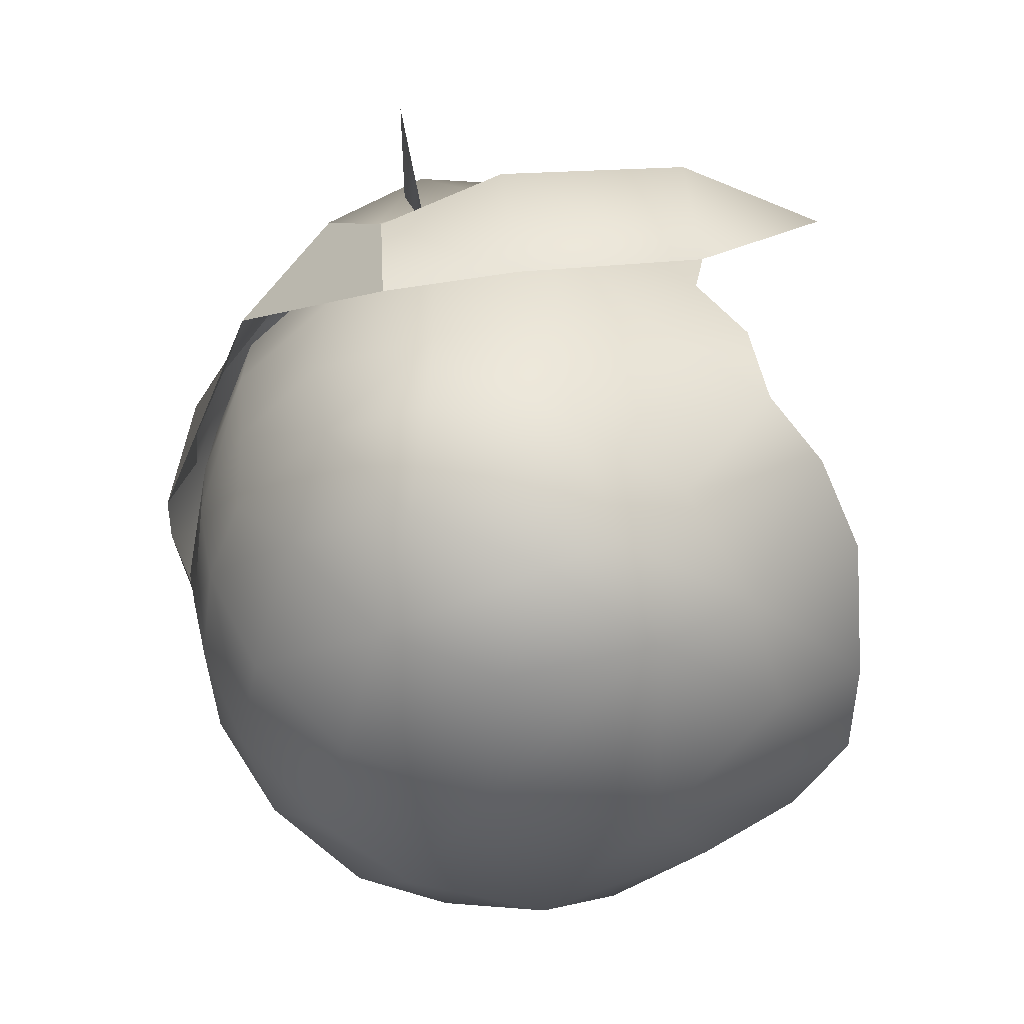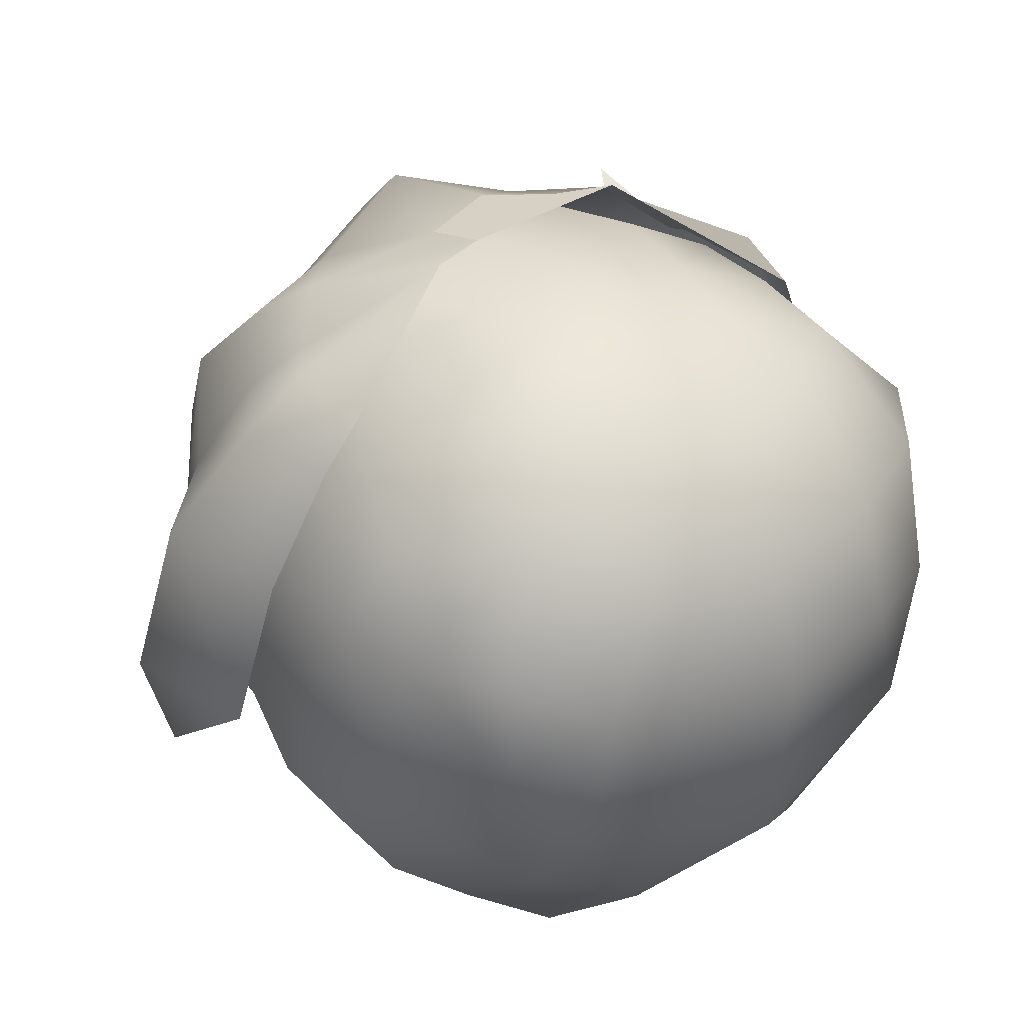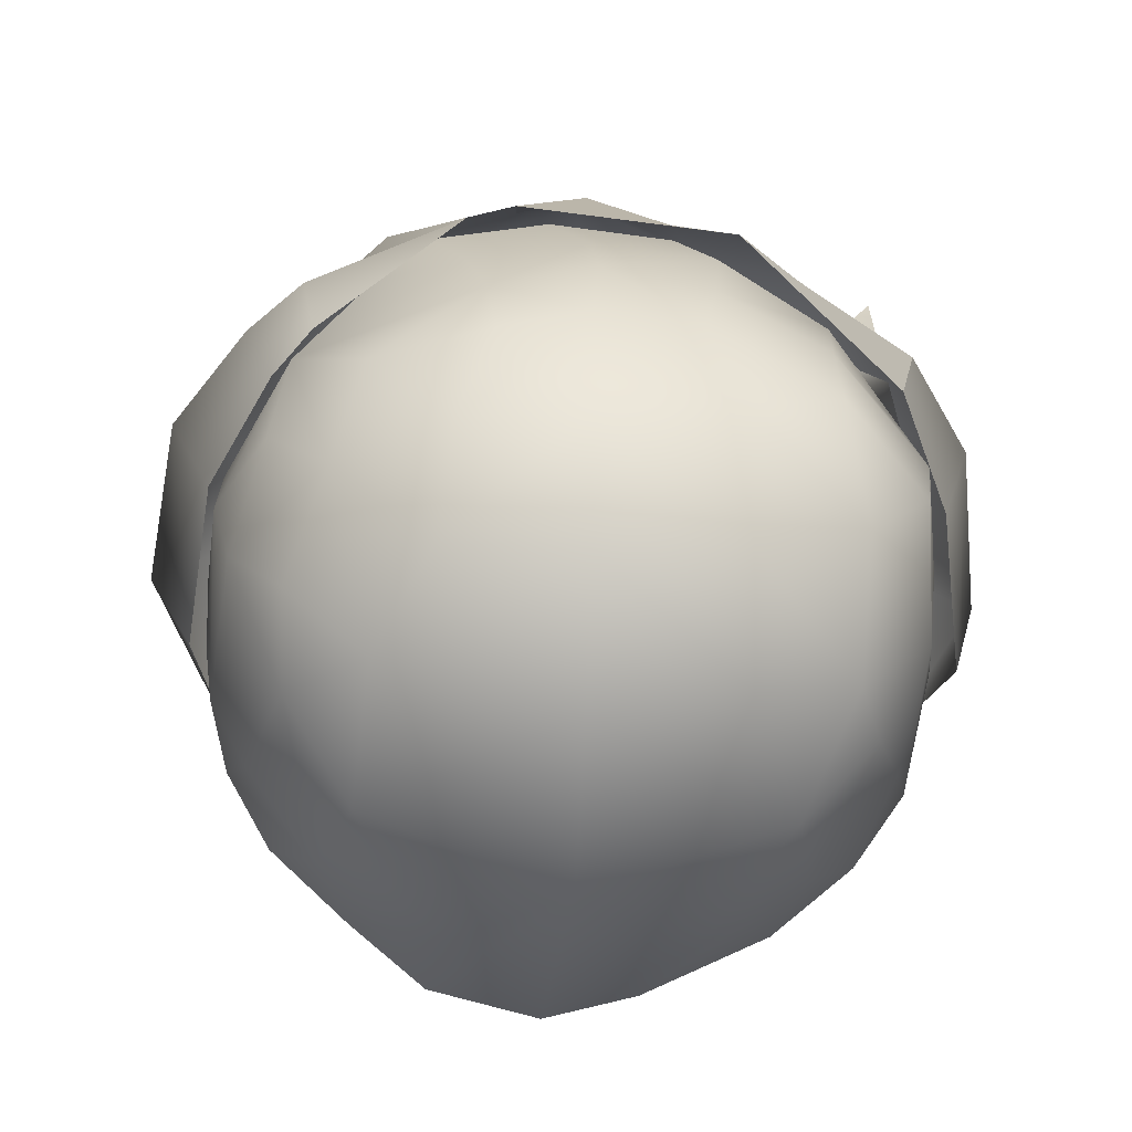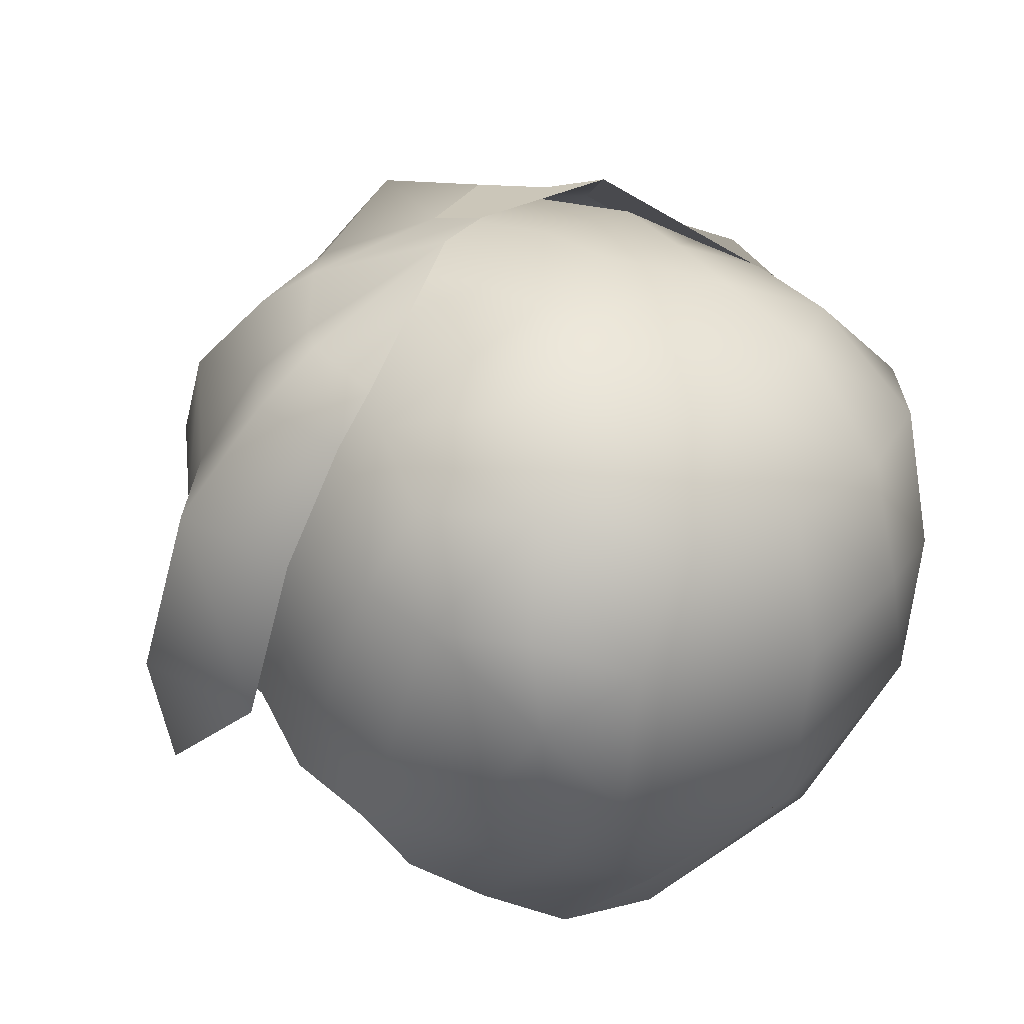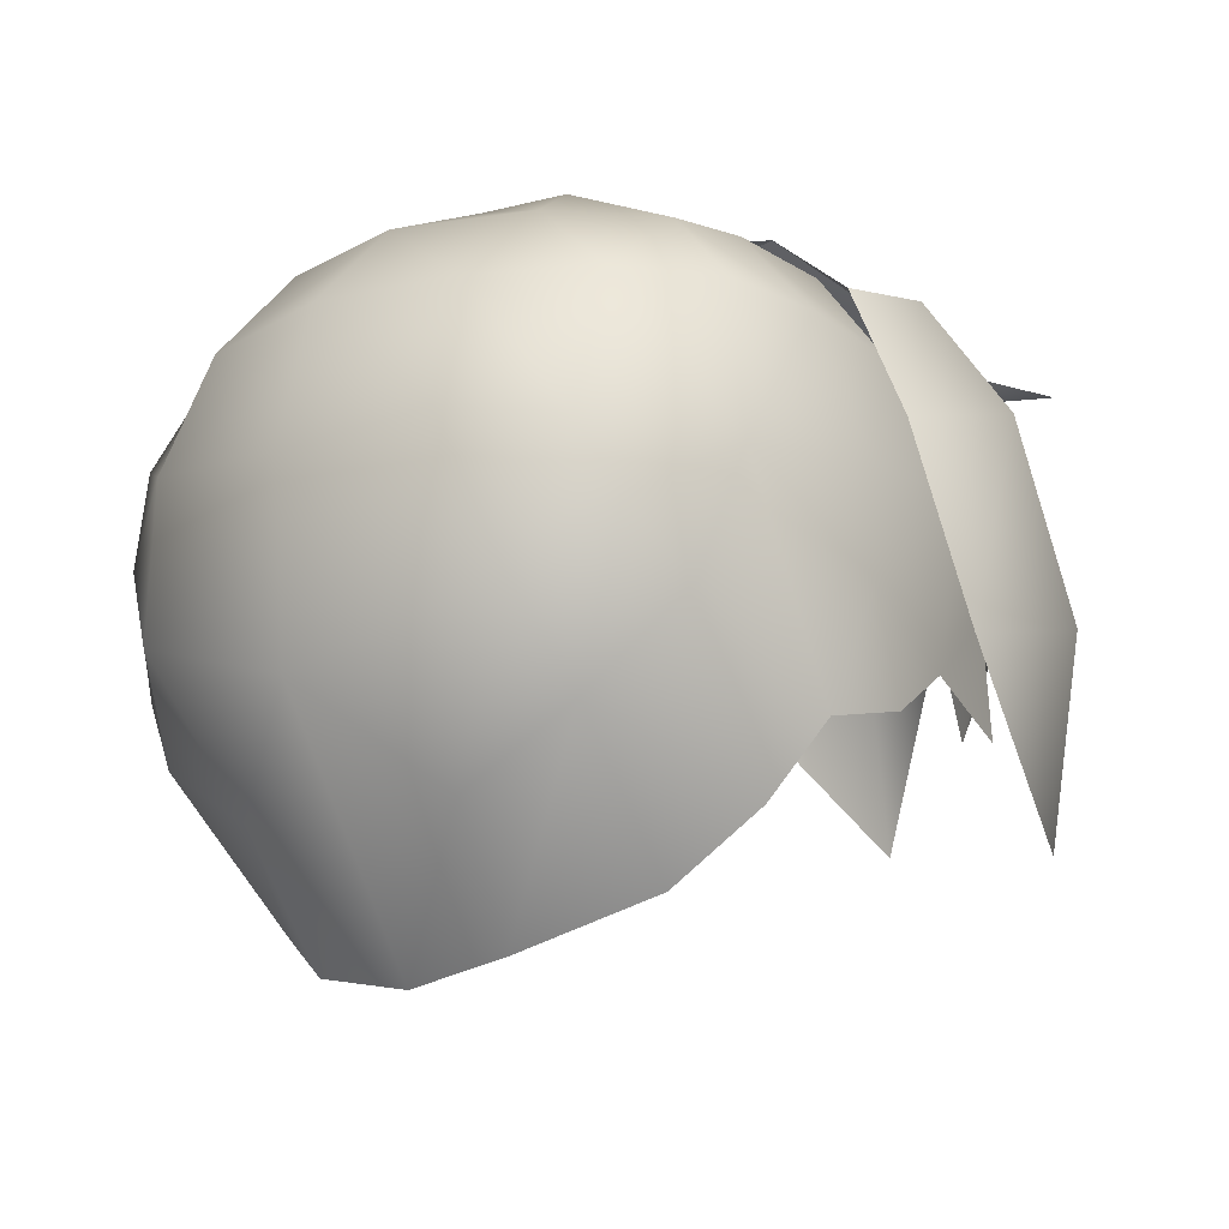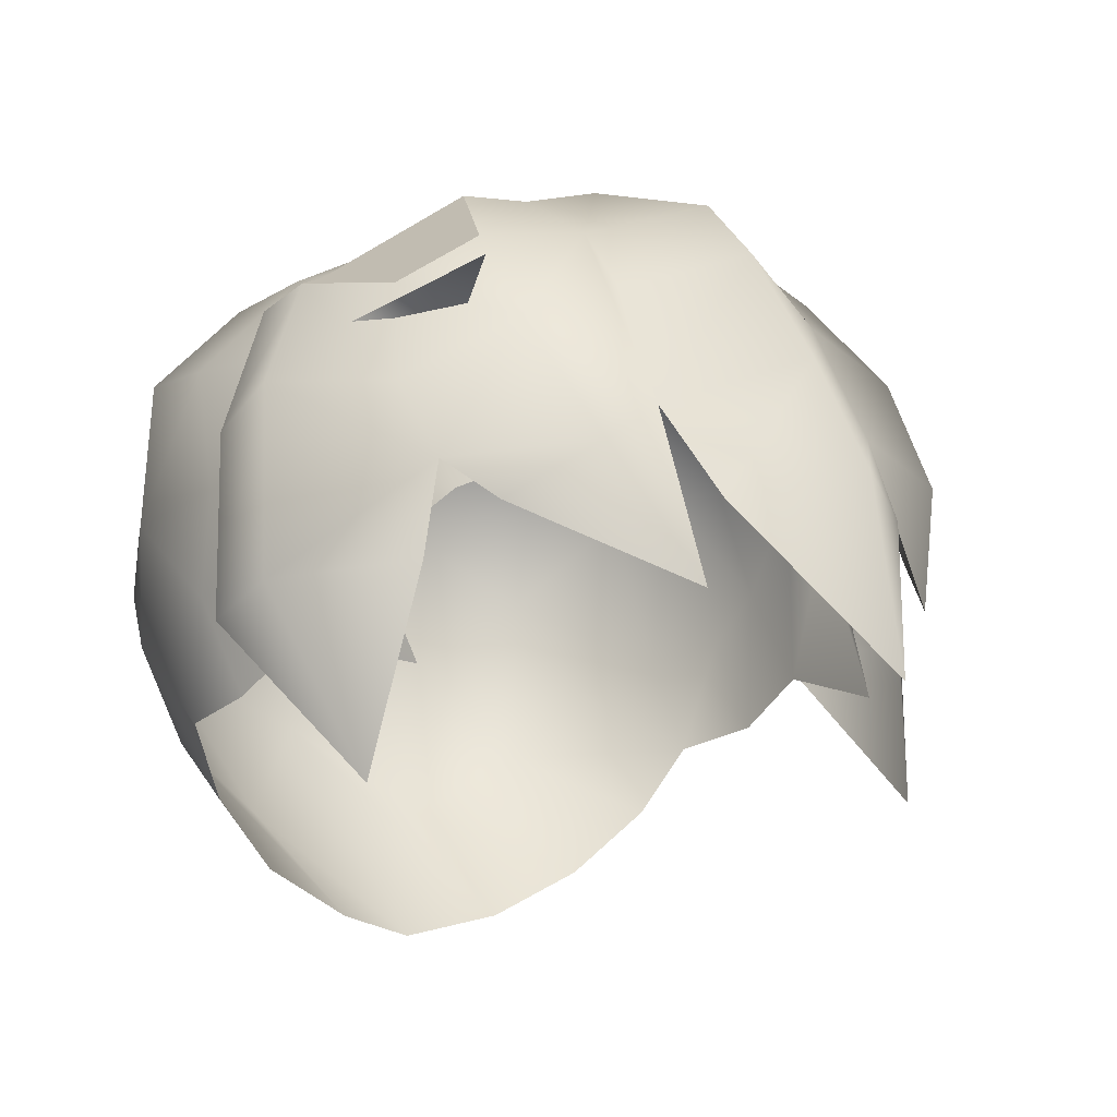
<metadata>
{"format":"obj","ext":"obj","renderer":"f3d","projection":"perspective","resolution":1024,"background":"white","views":[{"elev":-47.8,"azim":-104.9,"up":"+Z"},{"elev":35.9,"azim":144.4,"up":"+Y"},{"elev":-69.1,"azim":177.9,"up":"+Z"},{"elev":29.9,"azim":141.0,"up":"+Y"},{"elev":-15.9,"azim":-140.5,"up":"+Y"},{"elev":-8.1,"azim":-41.5,"up":"+Y"}]}
</metadata>
<code>
o model459.004
v -0.6172 0.6132 0.6351
v -0.7056 1.179 0.3648
v -1.073 0.8915 0.06121
v 1.56 0.7702 -1.579
v 1.433 1.184 -1.359
v 1.648 0.8556 -1.278
v 1.656 0.0801 -1.399
v 1.715 0.1455 -1.029
v 1.621 -0.3519 -1.155
v 1.682 -0.2675 -0.7839
v -0.7431 -0.4007 -1.863
v -0.6622 -0.958 -1.3
v -1 -0.6831 -1.189
v -1.084 -0.021 -1.667
v -1.201 -0.3874 -1.084
v -1.193 0.4744 -1.529
v -1.287 0.1007 -0.9221
v 1.436 -0.6524 -1.252
v 1.1 -0.9358 -1.346
v 1.19 -0.3764 -1.902
v 1.478 -0.0473 -1.741
v 1.313 0.3866 -2.008
v -0.2414 1.7 -1.349
v 0.1842 1.74 -1.35
v -0.4024 1.482 -1.687
v 0.174 1.506 -1.854
v -0.4147 1.09 -2.126
v 0.1691 1.1 -2.241
v -0.4348 0.5737 -2.263
v 0.1725 0.5055 -2.398
v -0.6612 -0.0193 -2.146
v 0.1842 -0.26 -2.32
v -0.2862 -0.6845 -1.952
v 0.5551 1.691 -1.462
v 0.683 1.465 -1.825
v 0.7432 1.068 -2.163
v 0.9718 0.6338 -2.211
v 1.031 0.002 -2.19
v 0.684 -0.6577 -1.99
v -0.9684 0.2283 -1.917
v -0.8317 1.152 0.1701
v -1.125 1.069 -0.596
v 1.733 0.3634 -0.8027
v 1.65 -0.0673 -0.4614
v -1.188 -0.1031 -0.3876
v -1.221 0.5981 -0.2535
v -1.232 -0.3042 -0.7082
v -0.8683 0.5084 -2.043
v 1.367 1.401 -1.021
v 1.061 1.635 -0.6417
v 1.658 0.778 -0.4915
v 1.647 0.867 -0.9347
v 1.679 0.5652 -0.2902
v -1.102 1.255 0.6229
v 1.319 0.7923 -1.943
v 1.158 1.231 -1.768
v 1.042 1.531 -1.413
v -0.8764 1.084 -1.888
v -1.136 1.079 -1.534
v -1.276 0.5362 -0.8913
v -1.185 1.074 -1.123
v -0.7935 1.437 -1.405
v -0.7809 1.5 -1.001
v -0.3048 1.728 -0.9665
v 0.1636 1.82 -0.9824
v 0.5992 1.758 -1.12
v -0.803 1.468 -0.5523
v -0.328 1.762 -0.6133
v 0.1992 1.824 -0.659
v 0.6925 1.788 -0.8459
v -0.6394 1.426 -0.09186
v -0.1644 1.72 -0.1529
v 0.3628 1.782 -0.1986
v 0.8561 1.746 -0.3855
v -0.1165 -1.147 -1.496
v 0.2858 -1.231 -1.565
v 0.7644 -1.136 -1.519
v -1.022 0.4203 0.3564
v -1.129 0.199 -0.0107
v -1.049 -0.2295 0.1666
v 1.604 0.2334 -0.0817
v 1.544 -0.1968 0.0992
v 1.476 0.9156 0.05101
v 1.51 0.4522 0.2906
v 1.116 0.635 0.5901
v -1.178 1.323 -0.4218
v -1.101 1.284 -0.7855
v -1.325 0.7499 -0.755
v -1.462 0.8618 -0.2681
v -1.46 -0.0327 -0.5708
v -1.582 0.0658 -0.0848
v -1.288 -0.6889 0.1731
v -1.097 0.153 0.2594
v -1.041 0.5424 0.2788
v -1.101 0.8663 0.09471
v -0.9532 1.306 -0.1128
v -0.1444 1.811 -0.2573
v -0.4295 1.798 -0.3254
v -0.7296 1.487 0.1383
v -0.2862 1.548 0.2647
v -0.8242 1.087 0.5042
v -0.3589 0.7663 0.7628
v -0.6904 0.5831 0.8318
v -0.3601 0.0328 1.026
v -0.9236 0.3694 0.5032
v 0.2115 1.906 -0.2202
v 0.2312 1.718 0.4451
v -0.3249 1.266 0.5145
v 0.2404 1.473 0.6821
v 0.2547 0.9978 1.004
v -0.2417 0.3889 0.9978
v 0.268 0.514 1.278
v 0.282 -0.3019 1.422
v 0.7654 0.4016 0.9716
v 0.8606 0.7817 0.7311
v 0.8013 1.28 0.4852
v 0.7425 1.561 0.238
v 0.5019 1.842 -0.2742
v 0.5014 1.952 -0.6006
v 1.045 1.683 -0.122
v 0.6975 1.898 -0.605
v 1.228 1.533 -0.321
v 1.36 1.591 -0.566
v 1.395 1.336 -0.1738
v 1.602 1.358 -0.494
v 1.538 0.8386 0.1009
v 1.934 0.892 -0.3559
v 1.597 0.5438 0.1717
v 2.062 0.114 -0.1823
v 1.644 0.1875 0.1889
v 1.794 -0.6501 0.093
v 1.297 1.484 -0.8625
v 1.464 1.278 -0.8646
v 1.724 0.7883 -0.8342
v 1.834 0.0087 -0.6565
v 1.18 1.511 0.08861
v 1.304 1.114 0.4489
v 1.2 0.6069 0.7827
v 0.894 0.0486 0.9933
v 1.411 0.3316 0.4403
v 1.559 0.5873 0.2028
f 1 2 3
f 4 5 6
f 4 6 7
f 7 6 8
f 7 8 9
f 9 8 10
f 11 12 13
f 11 13 14
f 14 13 15
f 14 15 16
f 16 15 17
f 18 19 20
f 18 20 9
f 9 20 21
f 9 21 7
f 7 21 22
f 7 22 4
f 23 24 25
f 25 24 26
f 25 26 27
f 27 26 28
f 27 28 29
f 29 28 30
f 29 30 31
f 31 30 32
f 31 32 33
f 24 34 35
f 24 35 26
f 26 35 36
f 26 36 28
f 28 36 37
f 28 37 30
f 30 37 38
f 30 38 32
f 32 38 39
f 31 33 11
f 31 11 40
f 40 11 14
f 40 14 16
f 3 41 42
f 43 44 10
f 10 8 43
f 45 46 17
f 17 47 45
f 47 17 15
f 40 16 48
f 48 31 40
f 31 48 29
f 38 37 22
f 22 20 38
f 20 22 21
f 39 38 20
f 49 50 51
f 49 51 52
f 52 51 43
f 52 43 6
f 6 43 8
f 51 53 44
f 44 43 51
f 49 52 6
f 6 5 49
f 42 41 54
f 37 55 22
f 22 55 4
f 4 55 56 5
f 37 36 56 55
f 49 5 56 57
f 35 57 56 36
f 27 29 48 58
f 16 59 58 48
f 17 46 60 16
f 61 59 16 60
f 42 61 60 46
f 61 62 59
f 59 62 58
f 25 27 58 62
f 35 34 57
f 25 62 23
f 61 63 62
f 62 63 64 23
f 23 64 65 24
f 57 34 66
f 24 65 66 34
f 42 67 63 61
f 64 63 67 68
f 65 64 68 69
f 66 65 69 70
f 49 57 66 70
f 49 70 50
f 68 67 71 72
f 70 69 73 74
f 69 68 72 73
f 70 74 50
f 67 42 71
f 11 33 75 12
f 33 32 76 75
f 39 20 19 77
f 32 39 77 76
f 1 3 78
f 78 3 46
f 78 46 79
f 79 46 45
f 79 45 80
f 53 81 82
f 82 44 53
f 83 84 81
f 85 84 83
f 46 3 42
f 86 87 88
f 86 88 89
f 89 88 90
f 89 90 91
f 91 90 92
f 91 92 93
f 91 93 94
f 91 94 89
f 89 94 95
f 89 95 86
f 86 95 96
f 97 98 99
f 97 99 100
f 100 99 101
f 102 103 104
f 101 95 94
f 101 94 103
f 103 94 105
f 103 105 104
f 106 97 100
f 106 100 107
f 107 100 108
f 107 108 109
f 109 108 102
f 109 102 110
f 110 102 111
f 110 111 112
f 112 111 113
f 112 113 114
f 112 114 115
f 112 115 110
f 110 115 116
f 110 116 109
f 109 116 117
f 109 117 107
f 107 117 118
f 107 118 106
f 119 118 120
f 119 120 121
f 121 120 122
f 121 122 123
f 123 122 124
f 123 124 125
f 125 124 126
f 125 126 127
f 127 126 128
f 127 128 129
f 129 128 130
f 129 130 131
f 132 123 133
f 133 123 125
f 133 125 134
f 134 125 127
f 134 127 135
f 135 127 129
f 135 129 131
f 120 118 117
f 120 117 136
f 136 117 116
f 136 116 137
f 138 115 139
f 138 139 140
f 122 120 136
f 122 136 124
f 124 136 137
f 124 137 126
f 101 99 96
f 96 95 101
f 141 137 138
f 138 140 141
f 102 108 100 101 103
f 137 116 115 138
f 137 141 126
f 123 132 121
f 119 98 97 106 118
f 99 98 87 86 96

</code>
